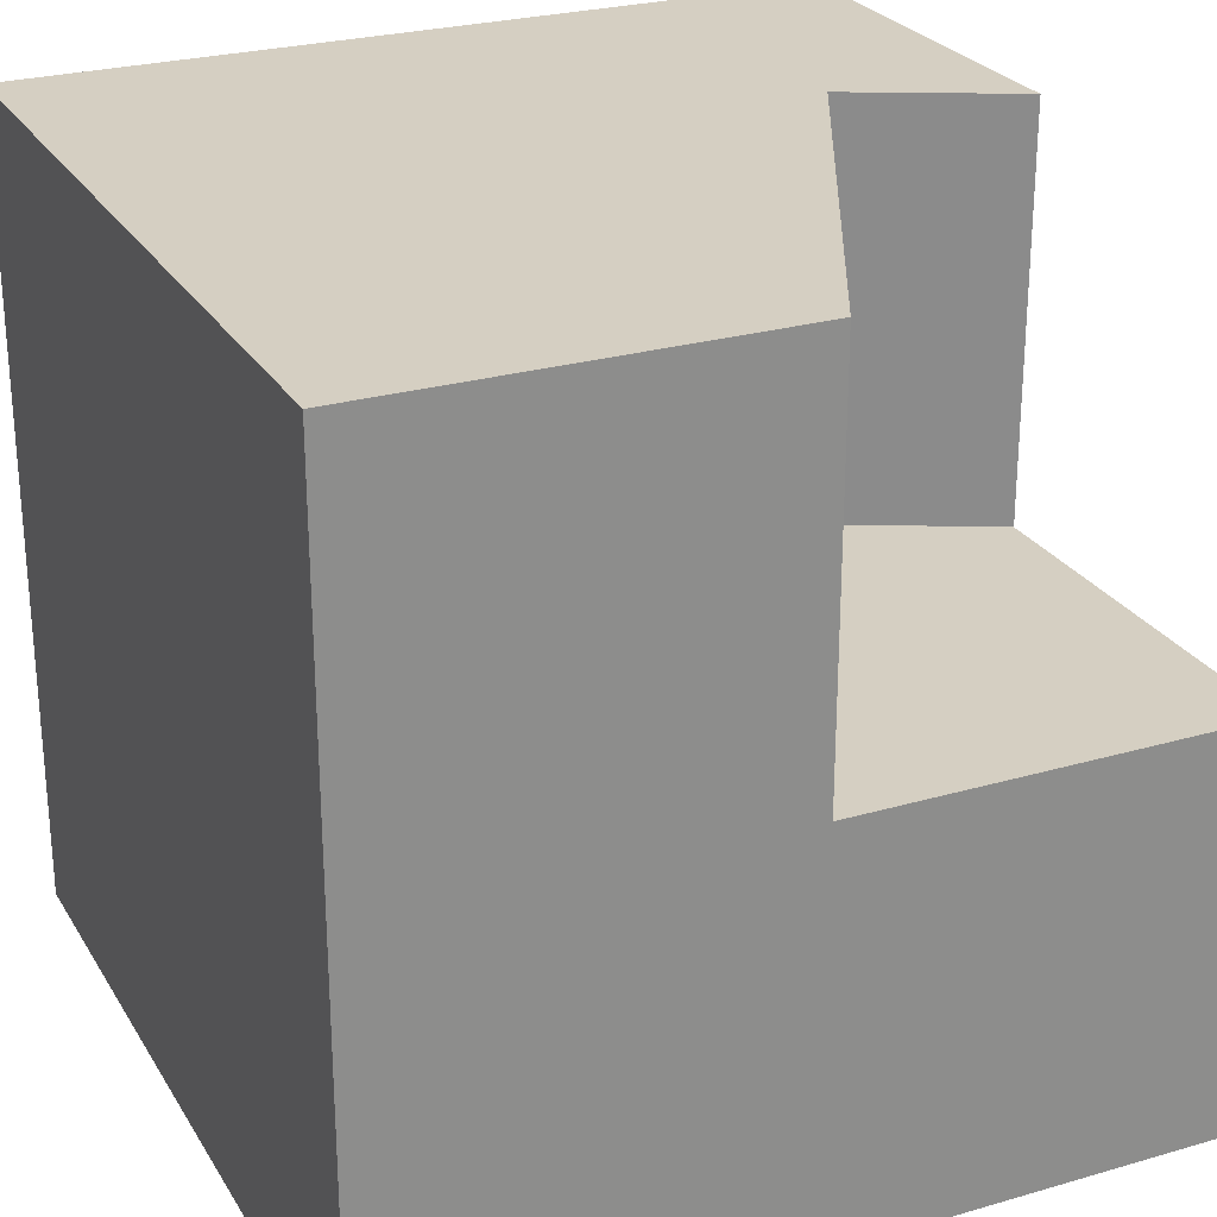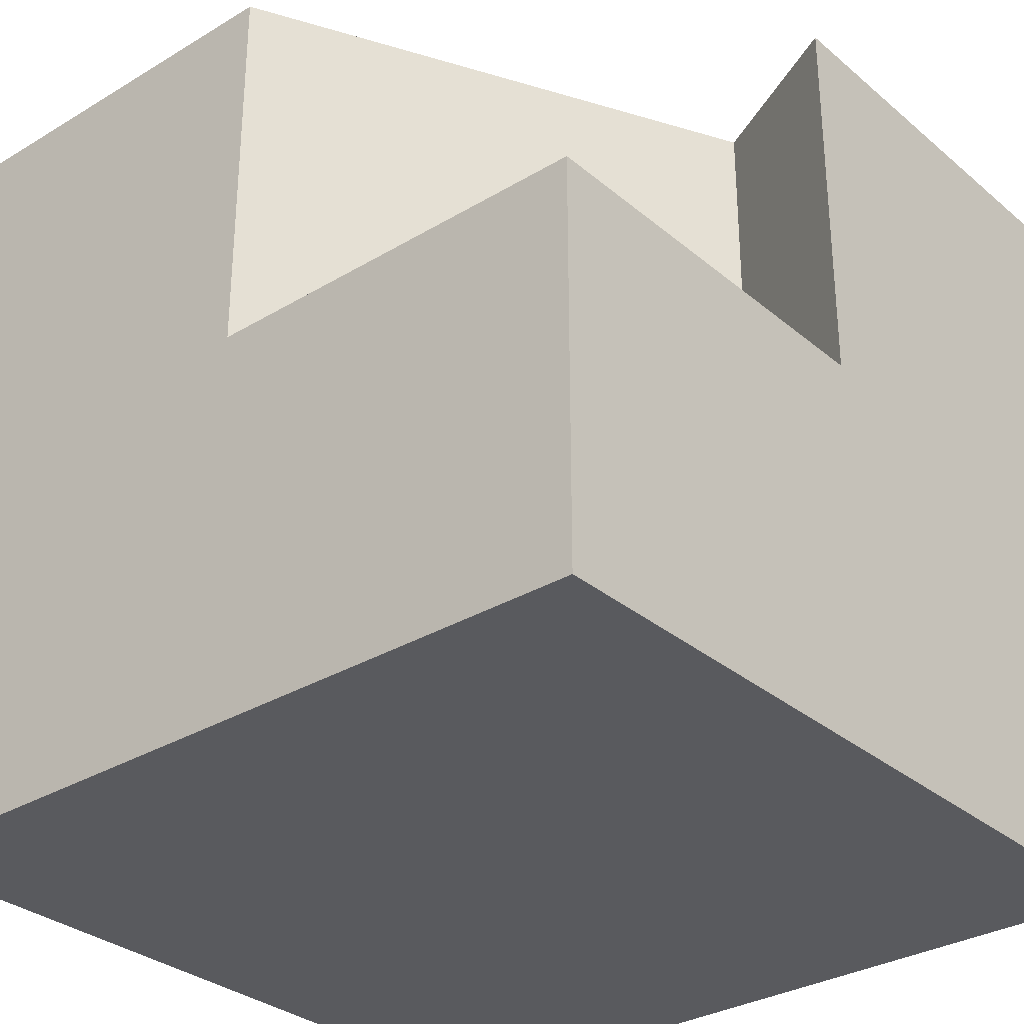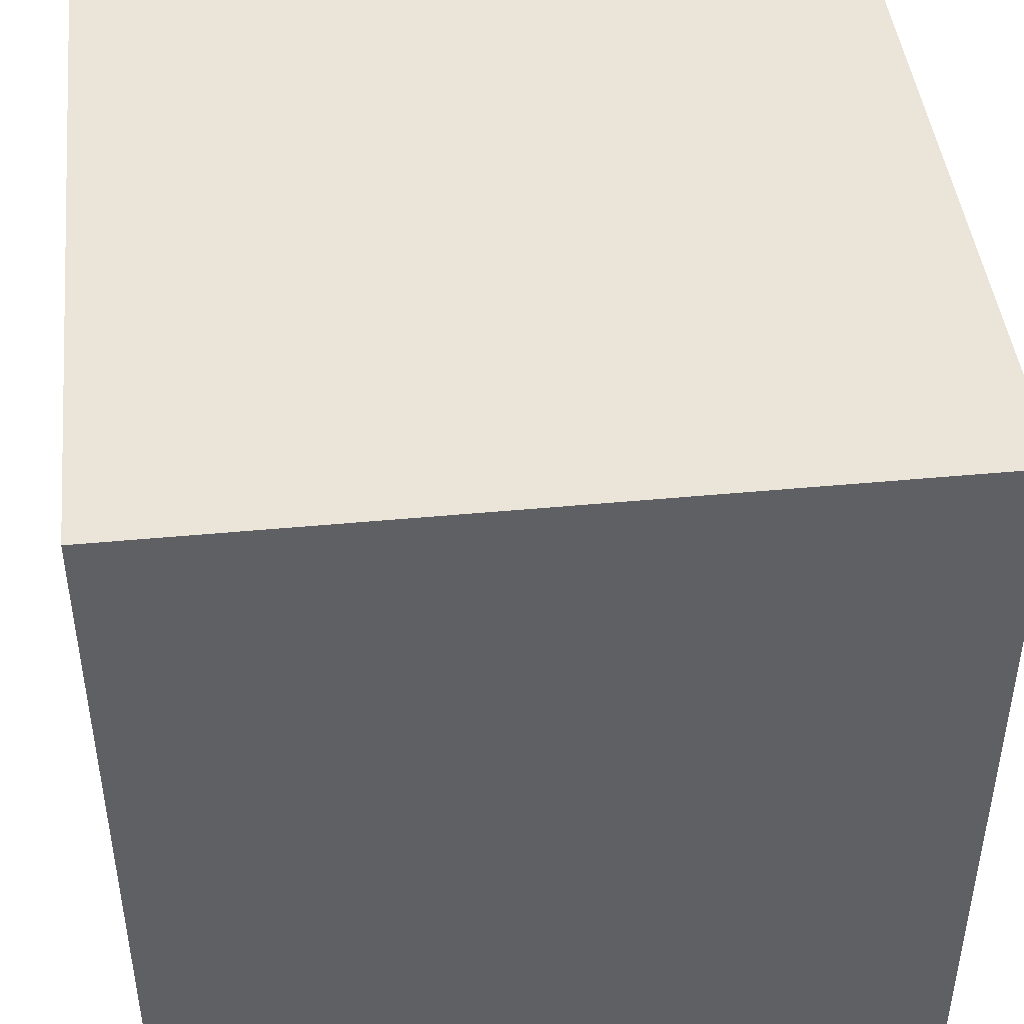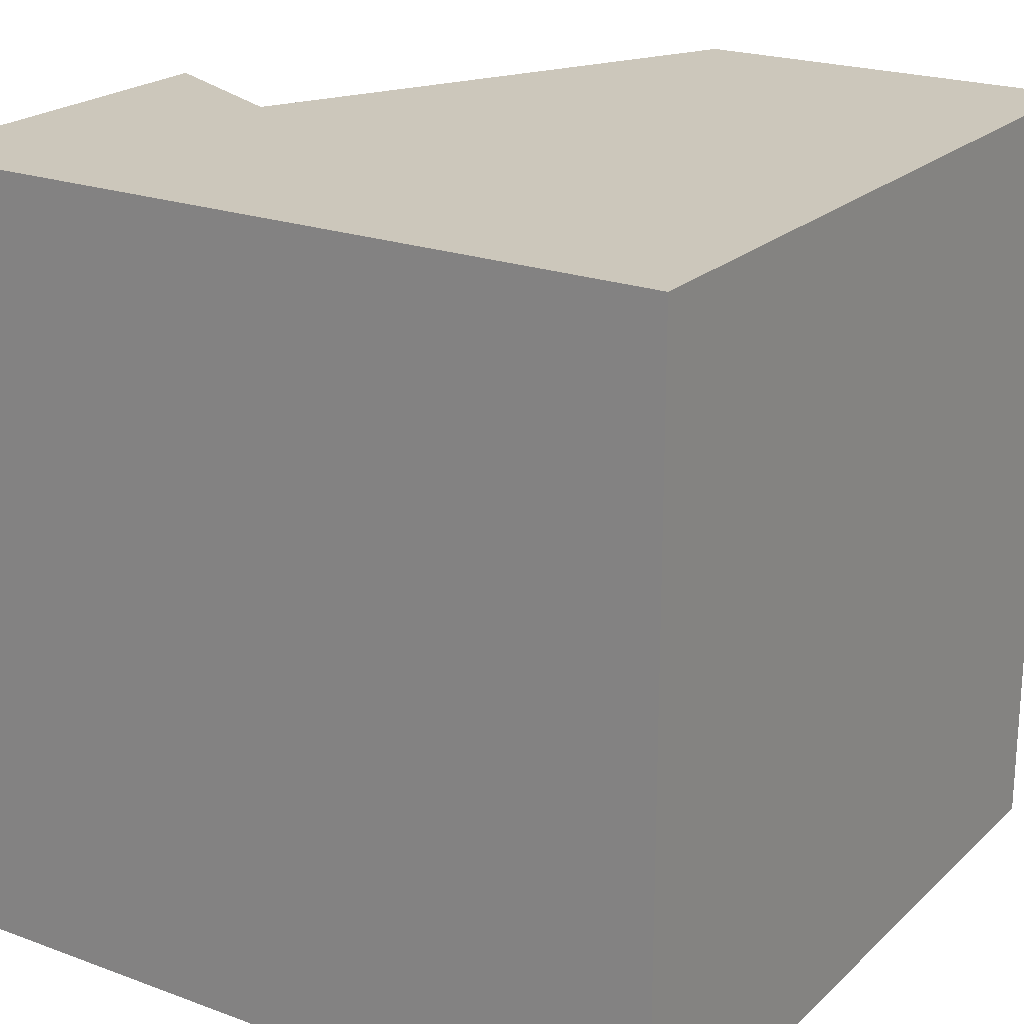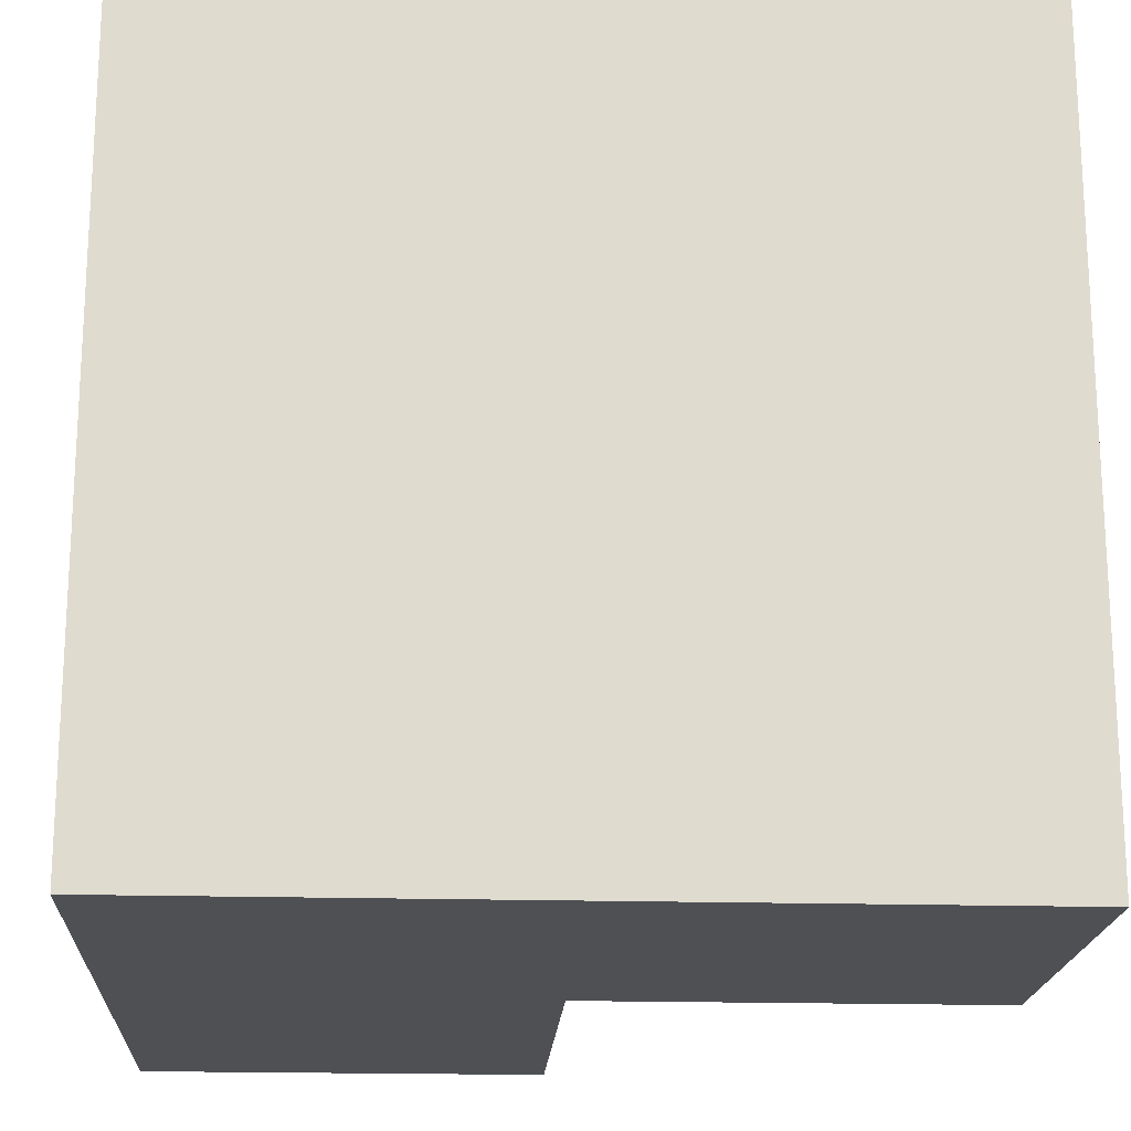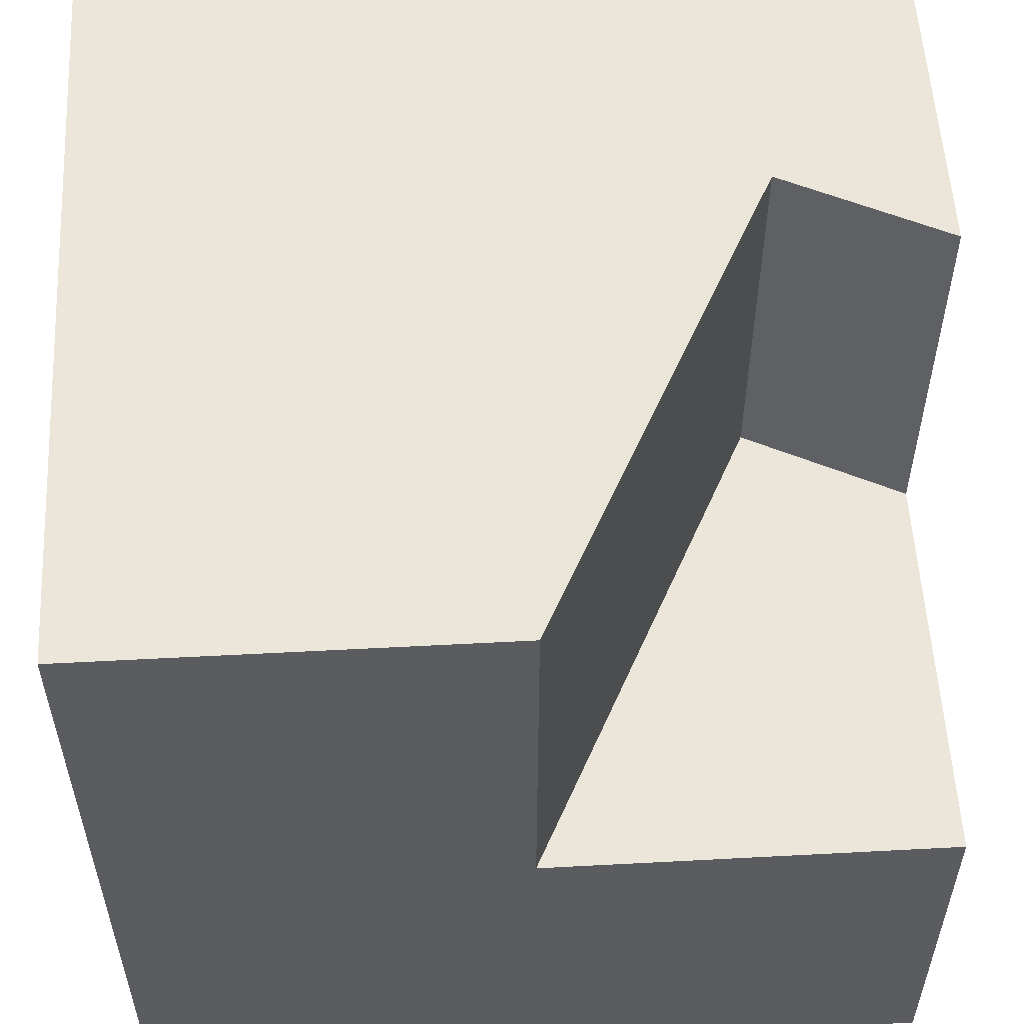
<metadata>
{"format":"obj","ext":"obj","renderer":"f3d","projection":"perspective","resolution":1024,"background":"white","views":[{"elev":25.9,"azim":155.3,"up":"+Y"},{"elev":-31.5,"azim":-139.6,"up":"+Y"},{"elev":44.7,"azim":83.7,"up":"+Z"},{"elev":21.7,"azim":32.9,"up":"+Y"},{"elev":-19.0,"azim":86.9,"up":"+Z"},{"elev":55.5,"azim":176.8,"up":"+Y"}]}
</metadata>
<code>
v 0.5 -0.5 -0.5
v -0.5 -0.5 -0.5
v -0.5 -0.5 0.5
v 0.5 -0.5 0.5
v 0 0 -0.5
v -0.5 0 -0.5
v -0.5 0 0
v -0.3 0 0.1
v 0 0.5 -0.5
v -0.3 0.5 0.1
v -0.5 0.5 0
v -0.5 0.5 0.5
v 0.5 0.5 0.5
v 0.5 0.5 -0.5
f 4 1 14 13
f 8 7 11 10
f 1 5 9 14
f 1 2 6 5
f 5 8 10 9
f 2 3 7 6
f 7 3 12 11
f 3 4 13 12
f 14 9 10 13
f 13 10 11 12
f 5 6 7 8
f 4 3 2 1

</code>
